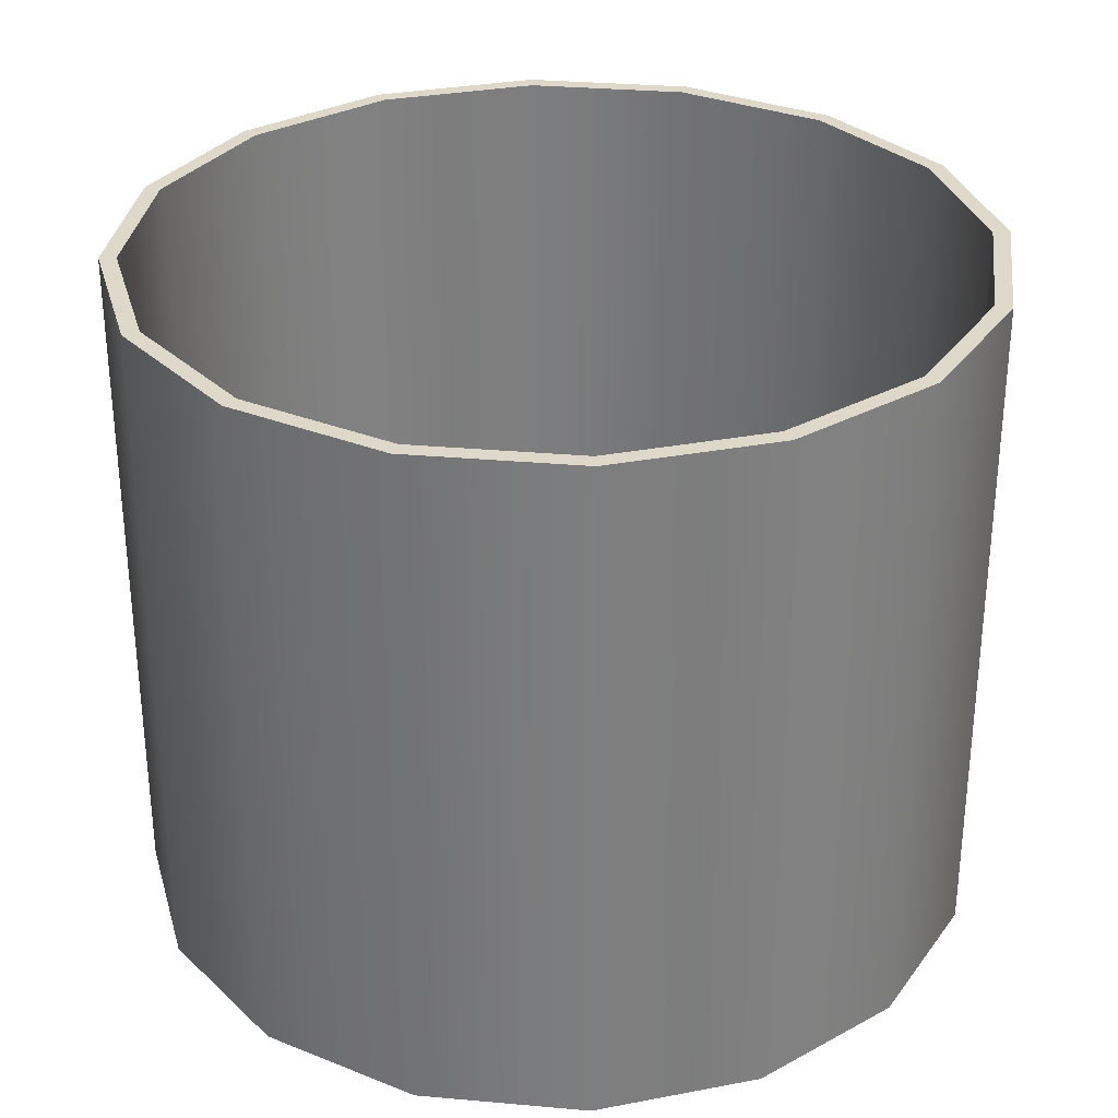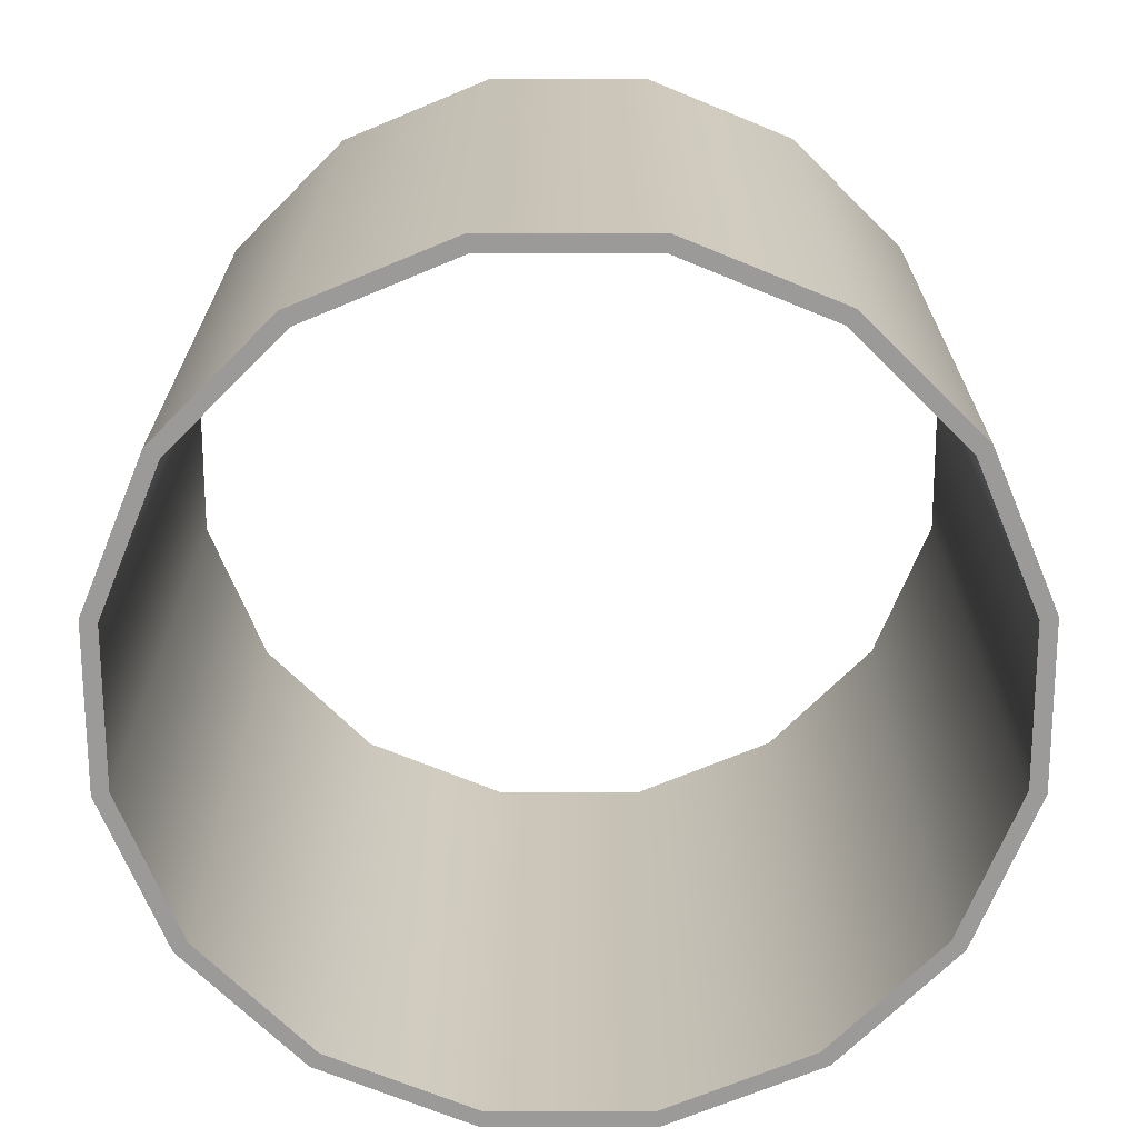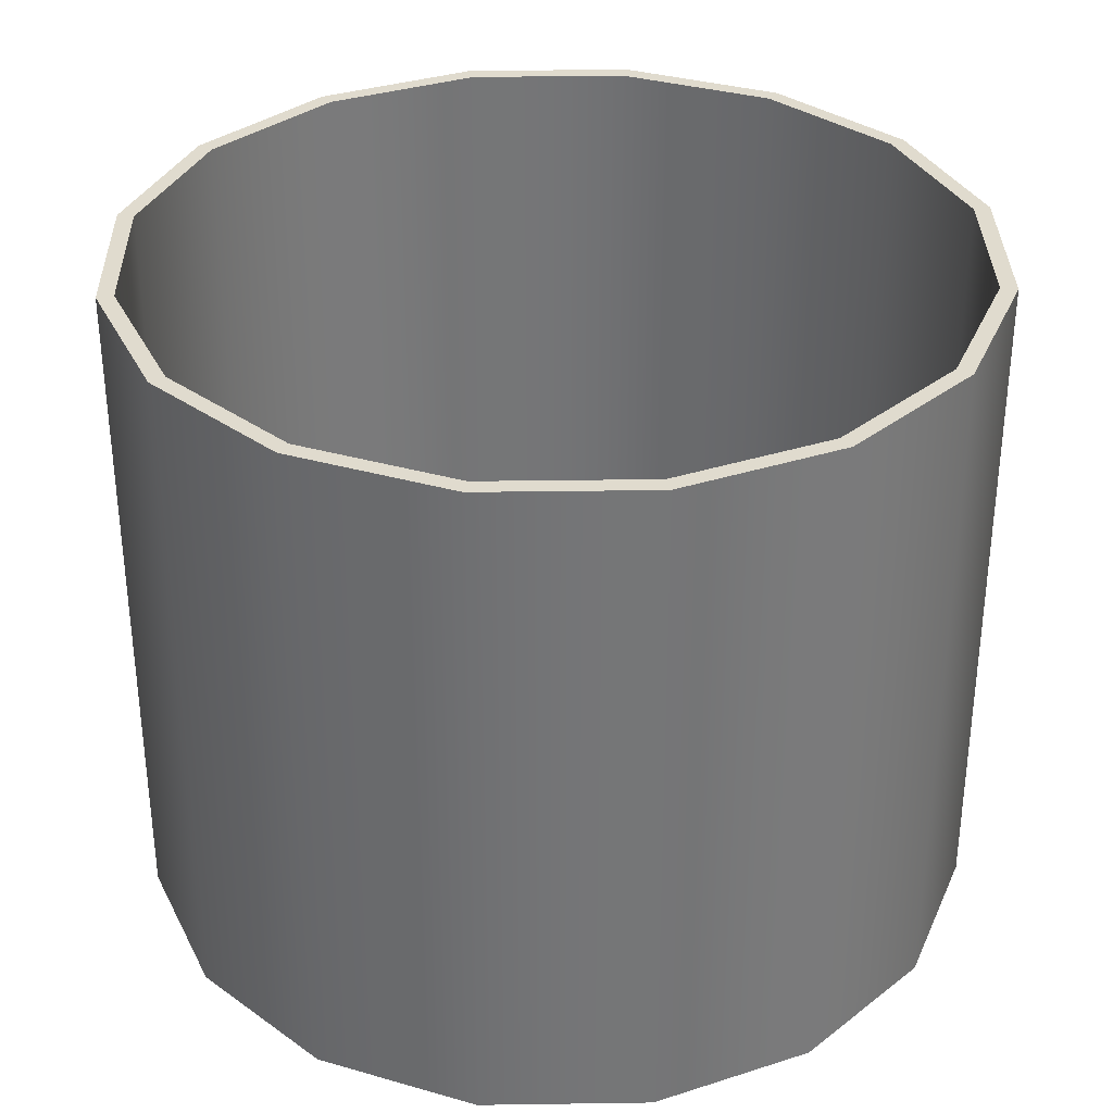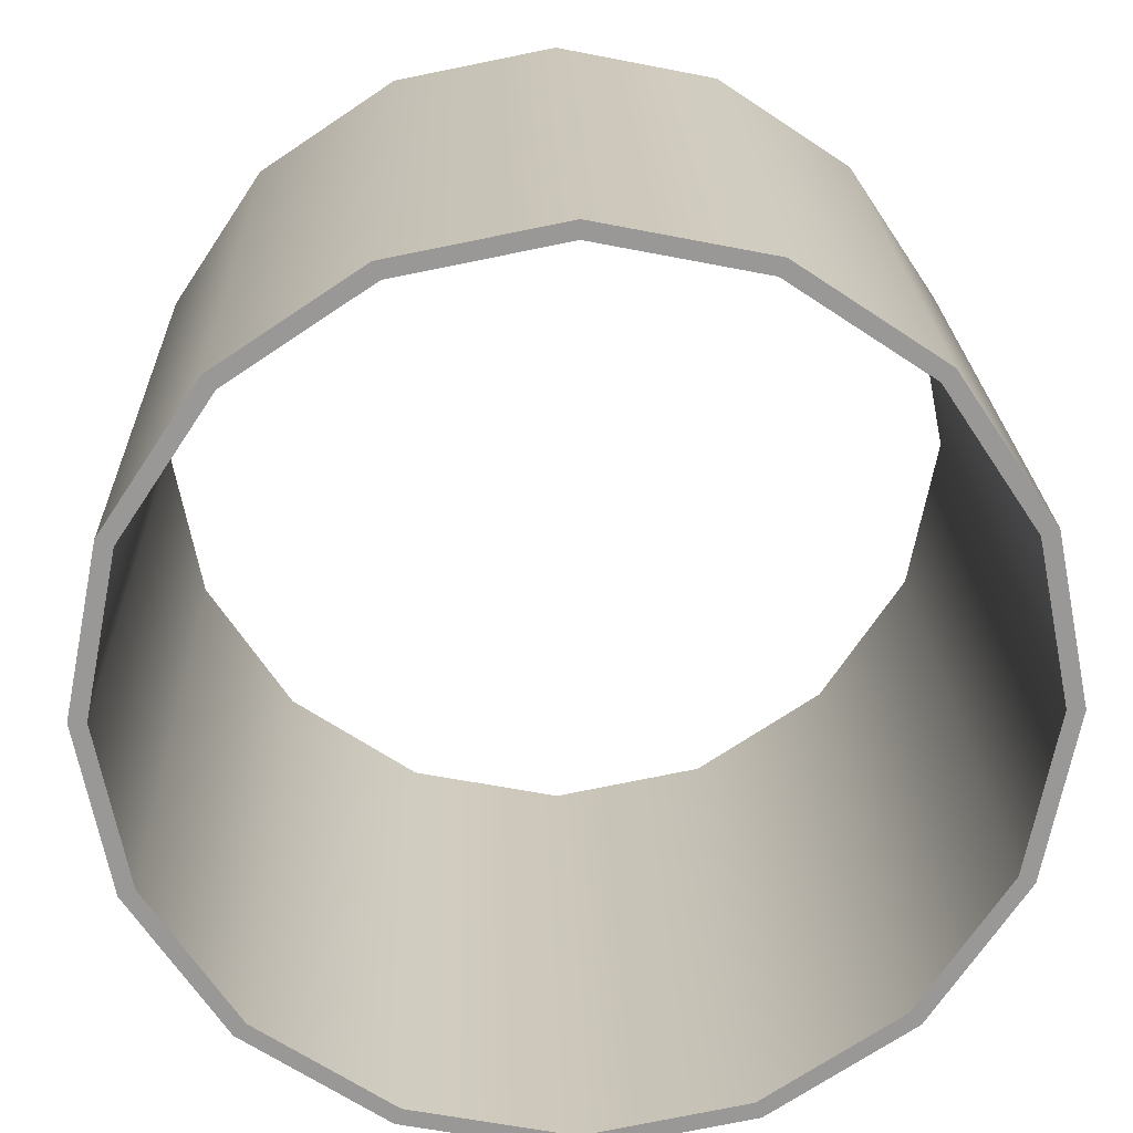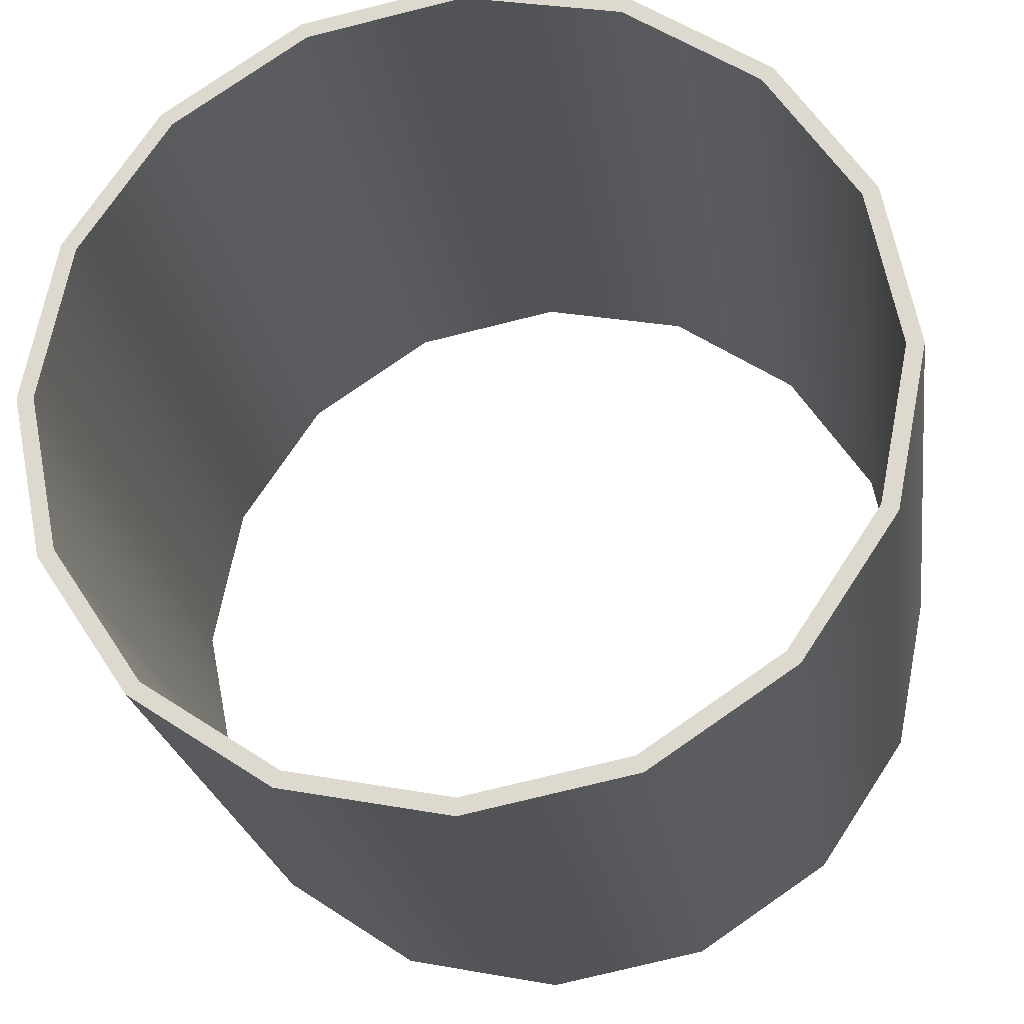
<metadata>
{"format":"obj","ext":"obj","renderer":"f3d","projection":"perspective","resolution":1024,"background":"white","views":[{"elev":31.0,"azim":-4.0,"up":"+Z"},{"elev":-69.5,"azim":-11.1,"up":"+Z"},{"elev":33.7,"azim":-57.4,"up":"+Z"},{"elev":21.5,"azim":-1.8,"up":"+Y"},{"elev":-22.7,"azim":-171.9,"up":"+Y"}]}
</metadata>
<code>
o LampFp217_Cylinder_127_0_GeomSubset_2
v -0.1313 -0.05451 0.04614
v -0.1422 -0.000109 0.04615
v -0.1313 0.0543 0.04617
v -0.1005 -0.1006 0.04612
v -0.1005 0.1004 0.04619
v -0.0544 -0.1314 0.04611
v -0.0544 0.1312 0.0462
v 0 -0.1423 0.04611
v 0 0.1421 0.0462
v 0.0544 -0.1314 0.04611
v 0.0544 0.1312 0.0462
v 0.1005 0.1004 0.04619
v 0.1005 -0.1006 0.04612
v 0.1313 -0.05451 0.04614
v 0.1313 0.0543 0.04617
v 0.1422 -0.000109 0.04615
v -0.1313 0.05422 0.2519
v -0.1422 -0.00018 0.2519
v -0.1313 -0.05458 0.2519
v -0.1005 0.1003 0.2519
v -0.1005 -0.1007 0.2519
v -0.0544 0.1312 0.2519
v -0.0544 -0.1315 0.2519
v 0 0.142 0.252
v 0 -0.1423 0.2519
v 0.0544 -0.1315 0.2519
v 0.0544 0.1312 0.2519
v 0.1005 0.1003 0.2519
v 0.1005 -0.1007 0.2519
v 0.1313 0.05422 0.2519
v 0.1313 -0.05458 0.2519
v 0.1422 -0.00018 0.2519
v 0 0.06318 -0.2705
v -0.02418 0.05838 -0.2705
v -0.02418 0.05837 -0.2631
v 0 0.06318 -0.2631
v -0.04468 0.04468 -0.2631
v -0.04468 0.04468 -0.2705
v 0.02418 0.05838 -0.2705
v 0.02418 0.05837 -0.2631
v 0.04468 0.04468 -0.2705
v 0.04468 0.04468 -0.2631
v -0.05837 0.02418 -0.2705
v -0.05837 0.02418 -0.2631
v -0.06318 -2e-06 -0.2631
v -0.06318 1e-06 -0.2705
v -0.05837 -0.02418 -0.2631
v -0.05837 -0.02418 -0.2705
v -0.04468 -0.04468 -0.2631
v -0.04468 -0.04468 -0.2705
v -0.02418 -0.05837 -0.2705
v -0.02418 -0.05838 -0.2631
v 0 -0.06319 -0.2631
v 0 -0.06318 -0.2705
v 0.02418 -0.05838 -0.2631
v 0.02418 -0.05837 -0.2705
v 0.04468 -0.04468 -0.2631
v 0.04468 -0.04468 -0.2705
v 0.05837 -0.02418 -0.2705
v 0.05837 -0.02418 -0.2631
v 0.06318 1e-06 -0.2705
v 0.06318 -2e-06 -0.2631
v 0.05837 0.02418 -0.2631
v 0.05837 0.02418 -0.2705
v -0.05131 -0.02126 -0.2631
v -0.05859 -0.02427 -0.2539
v -0.06342 -5e-06 -0.2539
v -0.05554 -2e-06 -0.2631
v -0.05859 0.02426 -0.2538
v -0.05131 0.02125 -0.2631
v -0.06342 -6e-06 -0.2514
v -0.05859 -0.02428 -0.2514
v -0.05859 0.02426 -0.2514
v -0.04484 0.04484 -0.2514
v -0.04484 0.04484 -0.2538
v -0.05859 0.02419 -0.04447
v -0.06342 -7.7e-05 -0.04448
v -0.05859 -0.02435 -0.04449
v -0.04484 0.04477 -0.04447
v -0.01786 -0.000101 0.02494
v -0.01786 -0.000111 0.05275
v -0.0165 0.006725 0.05275
v -0.0165 0.006735 0.02495
v -0.0165 -0.006938 0.02494
v -0.0165 -0.006947 0.05274
v -0.01263 -0.01273 0.02494
v -0.01263 -0.01274 0.05274
v -0.01263 0.01252 0.05275
v -0.01263 0.01253 0.02495
v -0.01658 0.006787 -0.03146
v -0.01269 0.01261 -0.03145
v -0.01269 -0.01277 -0.03146
v -0.01658 -0.006951 -0.03146
v -0.01795 -8.2e-05 -0.03146
v 0.03927 -0.03928 -0.2631
v 0.04484 -0.04485 -0.2539
v 0.02427 -0.0586 -0.2539
v 0.02125 -0.05132 -0.2631
v 0.02125 0.05131 -0.2631
v 0.02427 0.05859 -0.2538
v 0.04484 0.04484 -0.2538
v 0.03927 0.03927 -0.2631
v 0.05859 0.02426 -0.2538
v 0.05131 0.02125 -0.2631
v -0.03927 0.03927 -0.2631
v -0.02427 0.05859 -0.2538
v -0.02125 0.05131 -0.2631
v 0 -0.05554 -0.2631
v 0 -0.06342 -0.2539
v -0.02427 -0.0586 -0.2539
v -0.02125 -0.05132 -0.2631
v 0 -0.06342 -0.2514
v 0.02427 -0.0586 -0.2514
v 0.04484 -0.04485 -0.2514
v -0.02427 -0.0586 -0.2514
v -0.04484 -0.04485 -0.2514
v -0.04484 -0.04485 -0.2539
v -0.04484 -0.04492 -0.0445
v -0.02427 -0.05867 -0.0445
v 0 -0.0635 -0.0445
v 0.02427 -0.05867 -0.0445
v 0.04484 -0.04492 -0.0445
v 0 0.06341 -0.2538
v 0 0.05554 -0.2631
v 0.02427 0.05859 -0.2514
v 0 0.06341 -0.2514
v -0.02427 0.05859 -0.2514
v 0.04484 0.04484 -0.2514
v 0.04484 0.04477 -0.04447
v 0.02427 0.05851 -0.04446
v 0 0.06334 -0.04446
v -0.02427 0.05851 -0.04446
v 0.06342 -5e-06 -0.2539
v 0.05554 -2e-06 -0.2631
v 0.05859 -0.02427 -0.2539
v 0.05131 -0.02126 -0.2631
v 0.06342 -6e-06 -0.2514
v 0.05859 0.02426 -0.2514
v 0.05859 -0.02428 -0.2514
v 0.05859 -0.02435 -0.04449
v 0.06342 -7.7e-05 -0.04448
v 0.05859 0.02419 -0.04447
v -0.03927 -0.03928 -0.2631
v -0.006836 0.01639 0.05275
v -0.006836 -0.01662 0.05274
v 0 0.01775 0.05275
v 0 -0.01798 0.05274
v 0.006836 -0.01662 0.05274
v 0.006836 0.01639 0.05275
v 0.01263 0.01252 0.05275
v 0.01263 -0.01274 0.05274
v 0.0165 0.006725 0.05275
v 0.0165 -0.006947 0.05274
v 0.01786 -0.000111 0.05275
v 0.01786 -0.000101 0.02494
v 0.0165 -0.006938 0.02494
v 0.0165 0.006735 0.02495
v 0.01263 0.01253 0.02495
v 0.01263 -0.01273 0.02494
v 0.01658 -0.006951 -0.03146
v 0.01269 -0.01277 -0.03146
v 0.01269 0.01261 -0.03145
v 0.01658 0.006787 -0.03146
v 0.01795 -8.2e-05 -0.03146
v -0.006836 -0.01661 0.02494
v 0 -0.01796 0.02494
v 0.006836 -0.01661 0.02494
v 0.006869 -0.01666 -0.03146
v 0 -0.01803 -0.03147
v -0.006869 -0.01666 -0.03146
v 0.006836 0.0164 0.02495
v 0 0.01776 0.02495
v -0.006836 0.0164 0.02495
v -0.006869 0.0165 -0.03145
v 0 0.01787 -0.03145
v 0.006869 0.0165 -0.03145
v 0.06123 -2e-06 -0.2631
v 0.05657 -0.02343 -0.2631
v 0.0433 -0.0433 -0.2631
v 0.05657 0.02343 -0.2631
v 0.0433 0.0433 -0.2631
v 0.02343 0.05657 -0.2631
v 0 0.06123 -0.2631
v -0.02343 0.05657 -0.2631
v -0.0433 0.0433 -0.2631
v -0.05657 0.02343 -0.2631
v -0.06123 -2e-06 -0.2631
v -0.05657 -0.02343 -0.2631
v -0.02343 -0.05657 -0.2631
v -0.0433 -0.0433 -0.2631
v 0 -0.06123 -0.2631
v 0.02343 -0.05657 -0.2631
v -0.06342 -7.8e-05 -0.04179
v -0.06223 -7.9e-05 -0.04022
v -0.05749 0.02373 -0.04021
v -0.05859 0.02419 -0.04179
v -0.05859 -0.02435 -0.0418
v -0.05749 -0.02389 -0.04023
v -0.044 0.04392 -0.04021
v -0.04484 0.04477 -0.04178
v 0.06342 -7.8e-05 -0.04179
v 0.06223 -7.9e-05 -0.04022
v 0.05749 -0.02389 -0.04023
v 0.05859 -0.02435 -0.0418
v 0.05859 0.02419 -0.04179
v 0.05749 0.02373 -0.04021
v 0.04484 0.04477 -0.04178
v 0.044 0.04392 -0.04021
v 0.044 -0.04408 -0.04024
v 0.04484 -0.04492 -0.04181
v -0.04484 -0.04492 -0.04181
v -0.044 -0.04408 -0.04024
v -0.02427 -0.05867 -0.04181
v -0.02381 -0.05757 -0.04024
v 0 -0.0635 -0.04182
v 0 -0.06231 -0.04024
v 0.02427 -0.05867 -0.04181
v 0.02381 -0.05757 -0.04024
v 0.02427 0.05851 -0.04177
v 0.02381 0.05741 -0.0402
v 0 0.06334 -0.04177
v 0 0.06215 -0.0402
v -0.02427 0.05851 -0.04177
v -0.02381 0.05741 -0.0402
v 0.1046 0.1045 0.03346
v 0.1367 0.05652 0.03345
v 0.1367 0.05652 0.03038
v 0.1046 0.1045 0.0304
v 0.148 -0.000103 0.03036
v 0.148 -0.000104 0.03343
v 0.1367 -0.05673 0.03034
v 0.1367 -0.05673 0.03341
v -0.05663 -0.1368 0.03338
v -0.1046 -0.1047 0.03339
v -0.1046 -0.1047 0.03032
v -0.05663 -0.1368 0.03031
v 0 -0.1481 0.03338
v 0 -0.1481 0.03031
v 0.05663 -0.1368 0.03338
v 0.05663 -0.1368 0.03031
v 0.1046 -0.1047 0.03339
v 0.1046 -0.1047 0.03032
v 0.05663 0.1366 0.03347
v 0.05663 0.1366 0.03041
v 0 0.1479 0.03348
v 0 0.1479 0.03041
v -0.05663 0.1366 0.03347
v -0.05663 0.1366 0.03041
v -0.1046 0.1045 0.03346
v -0.1046 0.1045 0.0304
v -0.1367 0.05652 0.03345
v -0.1367 0.05652 0.03038
v -0.148 -0.000104 0.03343
v -0.148 -0.000103 0.03036
v -0.1367 -0.05673 0.03341
v -0.1367 -0.05673 0.03034
v 0.1005 0.1003 0.2677
v 0.1005 0.1004 0.03039
v 0.1313 0.0543 0.03038
v 0.1313 0.05422 0.2677
v 0.1422 -0.000103 0.03036
v 0.1422 -0.000185 0.2677
v 0.1313 -0.05451 0.03034
v 0.1313 -0.05459 0.2677
v -0.0544 -0.1315 0.2677
v -0.0544 -0.1314 0.03031
v -0.1005 -0.1006 0.03033
v -0.1005 -0.1007 0.2677
v 0 -0.1423 0.2676
v 0 -0.1423 0.03031
v 0.0544 -0.1315 0.2677
v 0.0544 -0.1314 0.03031
v 0.1005 -0.1007 0.2677
v 0.1005 -0.1006 0.03033
v 0.0544 0.1312 0.2677
v 0.0544 0.1312 0.03041
v 0 0.142 0.2677
v 0 0.1421 0.03041
v -0.0544 0.1312 0.2677
v -0.0544 0.1312 0.03041
v -0.1005 0.1003 0.2677
v -0.1005 0.1004 0.03039
v -0.1313 0.05422 0.2677
v -0.1313 0.0543 0.03038
v -0.1422 -0.000185 0.2677
v -0.1422 -0.000103 0.03036
v -0.1313 -0.05459 0.2677
v -0.1313 -0.05451 0.03034
v -0.05663 0.1365 0.2677
v 0 0.1478 0.2677
v 0.05663 0.1365 0.2677
v 0.1046 0.1044 0.2677
v 0.1367 0.05644 0.2677
v -0.1046 0.1044 0.2677
v -0.1367 0.05644 0.2677
v -0.148 -0.000185 0.2677
v -0.1367 -0.05681 0.2677
v -0.1046 -0.1048 0.2677
v -0.05663 -0.1369 0.2677
v 0 -0.1482 0.2676
v 0.05663 -0.1369 0.2677
v 0.1046 -0.1048 0.2677
v 0.1367 -0.05681 0.2677
v 0.148 -0.000185 0.2677
v -0.1046 -0.1048 0.2665
v -0.1367 -0.05681 0.2666
v -0.148 -0.000185 0.2666
v 0.1367 0.05644 0.2666
v 0.148 -0.000185 0.2666
v 0.1367 -0.05681 0.2666
v 0.1046 0.1044 0.2666
v -0.1367 0.05644 0.2666
v -0.1046 0.1044 0.2666
v 0.1046 -0.1048 0.2665
v 0.05663 -0.1369 0.2665
v 0 -0.1482 0.2665
v -0.05663 -0.1369 0.2665
v -0.05663 0.1365 0.2666
v 0 0.1478 0.2666
v 0.05663 0.1365 0.2666
f 225 227 226
f 225 228 227
f 226 227 229
f 226 229 230
f 230 229 231
f 230 231 232
f 233 235 234
f 233 236 235
f 237 236 233
f 237 238 236
f 239 238 237
f 239 240 238
f 241 240 239
f 241 242 240
f 243 228 225
f 243 244 228
f 245 244 243
f 245 246 244
f 247 246 245
f 247 248 246
f 249 248 247
f 249 250 248
f 251 250 249
f 251 252 250
f 253 252 251
f 253 254 252
f 232 242 241
f 232 231 242
f 255 254 253
f 255 256 254
f 234 256 255
f 234 235 256
f 257 259 258
f 257 260 259
f 260 261 259
f 260 262 261
f 262 263 261
f 262 264 263
f 265 267 266
f 265 268 267
f 269 265 266
f 269 266 270
f 271 269 270
f 271 270 272
f 273 271 272
f 273 272 274
f 275 258 276
f 275 257 258
f 277 275 276
f 277 276 278
f 279 277 278
f 279 278 280
f 281 280 282
f 281 279 280
f 283 282 284
f 283 281 282
f 285 283 284
f 285 284 286
f 264 274 263
f 264 273 274
f 287 286 288
f 287 285 286
f 268 287 288
f 268 288 267
f 289 277 279
f 289 290 277
f 290 275 277
f 290 291 275
f 291 257 275
f 291 292 257
f 292 260 257
f 292 293 260
f 231 261 263
f 231 229 261
f 294 279 281
f 294 289 279
f 295 294 281
f 295 281 283
f 296 295 283
f 296 283 285
f 229 259 261
f 229 227 259
f 227 258 259
f 227 228 258
f 246 280 278
f 246 248 280
f 248 282 280
f 248 250 282
f 244 246 278
f 244 278 276
f 228 244 276
f 228 276 258
f 297 285 287
f 297 296 285
f 298 297 287
f 298 287 268
f 250 284 282
f 250 252 284
f 252 286 284
f 252 254 286
f 254 288 286
f 254 256 288
f 299 268 265
f 299 298 268
f 300 299 265
f 300 265 269
f 301 300 269
f 301 269 271
f 302 301 271
f 302 271 273
f 256 267 288
f 256 235 267
f 235 266 267
f 235 236 266
f 236 270 266
f 236 238 270
f 238 272 270
f 238 240 272
f 240 274 272
f 240 242 274
f 242 263 274
f 242 231 263
f 303 273 264
f 303 302 273
f 304 264 262
f 304 303 264
f 293 304 262
f 293 262 260
f 305 255 306
f 305 234 255
f 306 255 253
f 306 253 307
f 297 306 307
f 297 307 296
f 298 306 297
f 298 305 306
f 308 230 309
f 308 226 230
f 309 230 232
f 309 232 310
f 311 226 308
f 311 225 226
f 292 311 308
f 292 308 293
f 293 308 309
f 304 309 310
f 293 309 304
f 304 310 303
f 307 251 312
f 307 253 251
f 312 251 249
f 312 249 313
f 295 312 313
f 295 313 294
f 296 312 295
f 296 307 312
f 310 241 314
f 310 232 241
f 303 310 314
f 303 314 302
f 314 239 315
f 314 241 239
f 315 239 237
f 315 237 316
f 316 237 233
f 316 233 317
f 317 233 234
f 317 234 305
f 299 317 305
f 299 305 298
f 300 317 299
f 300 316 317
f 301 316 300
f 301 315 316
f 302 315 301
f 302 314 315
f 313 247 318
f 313 249 247
f 294 313 318
f 294 318 289
f 319 243 320
f 319 245 243
f 318 245 319
f 318 247 245
f 320 243 225
f 320 225 311
f 291 320 311
f 291 311 292
f 289 318 319
f 289 319 290
f 290 320 291
f 290 319 320

</code>
